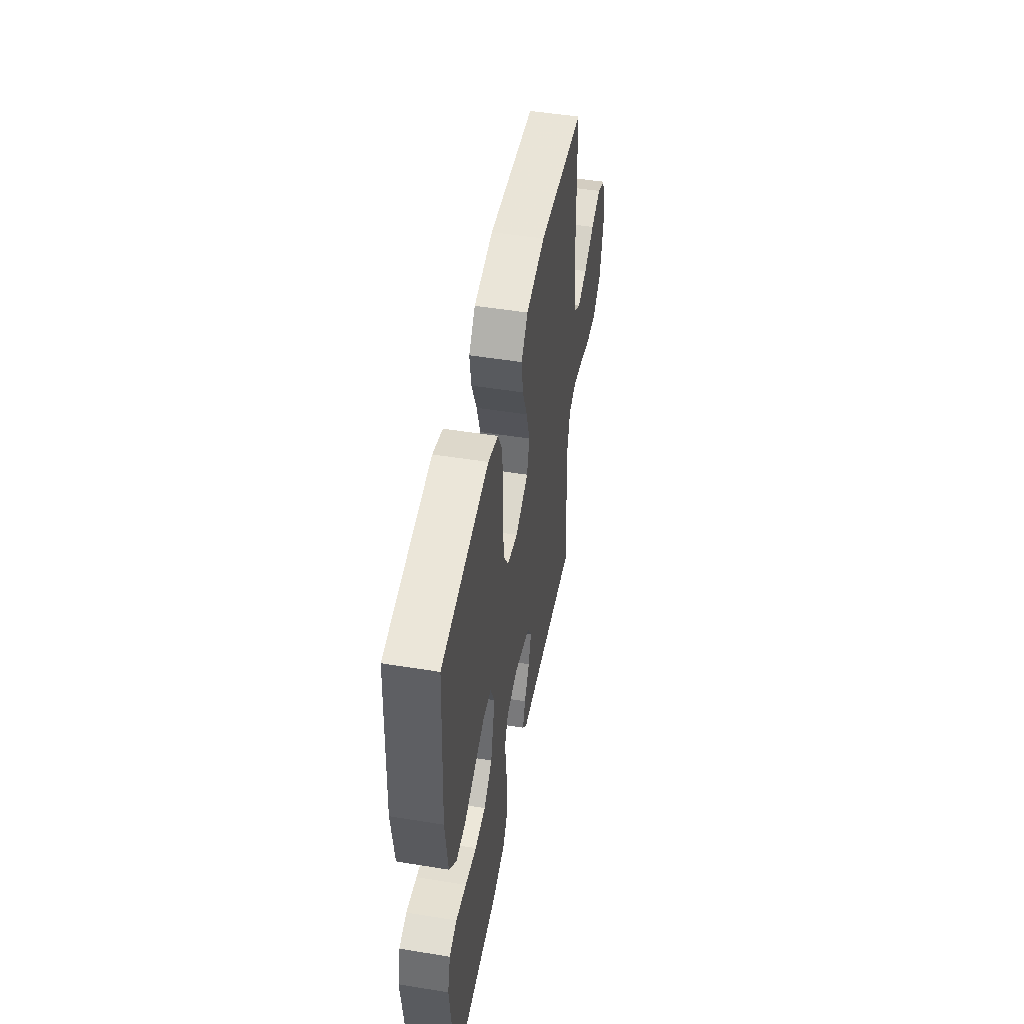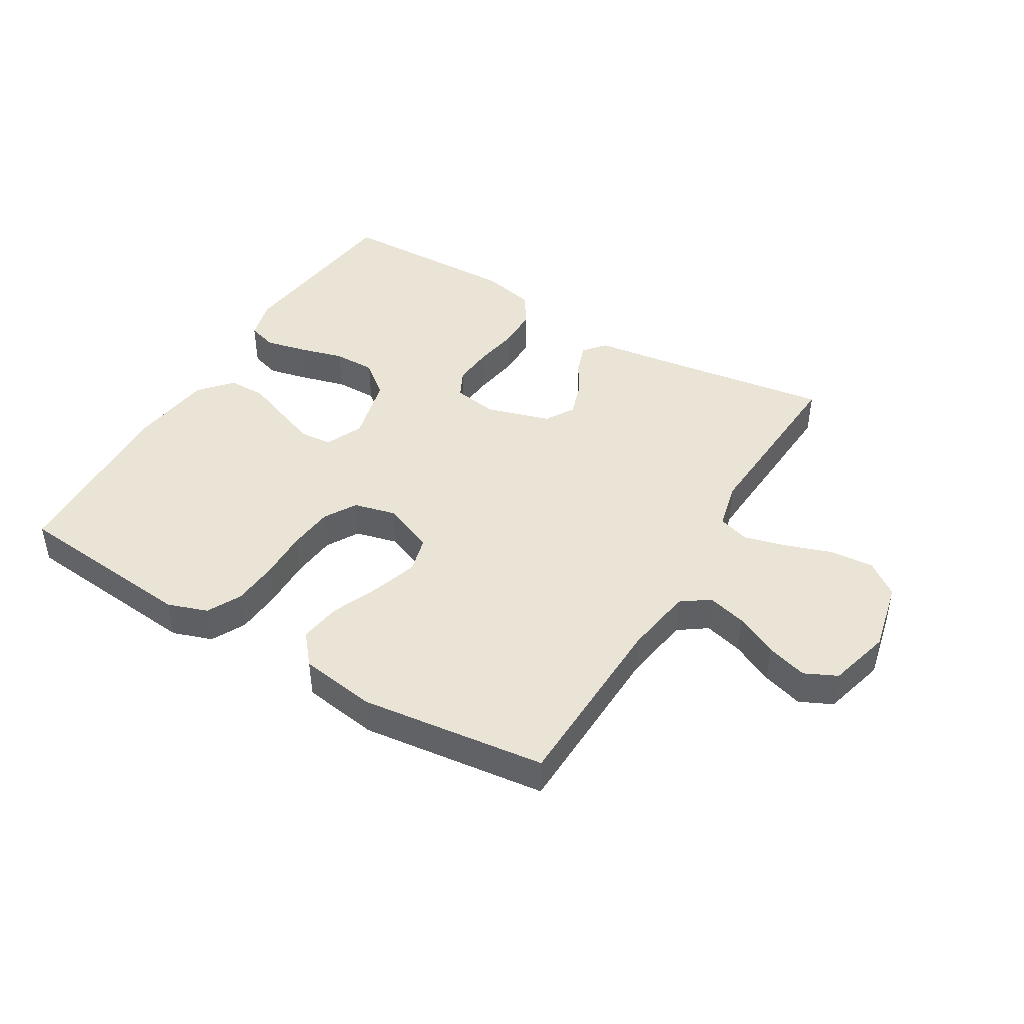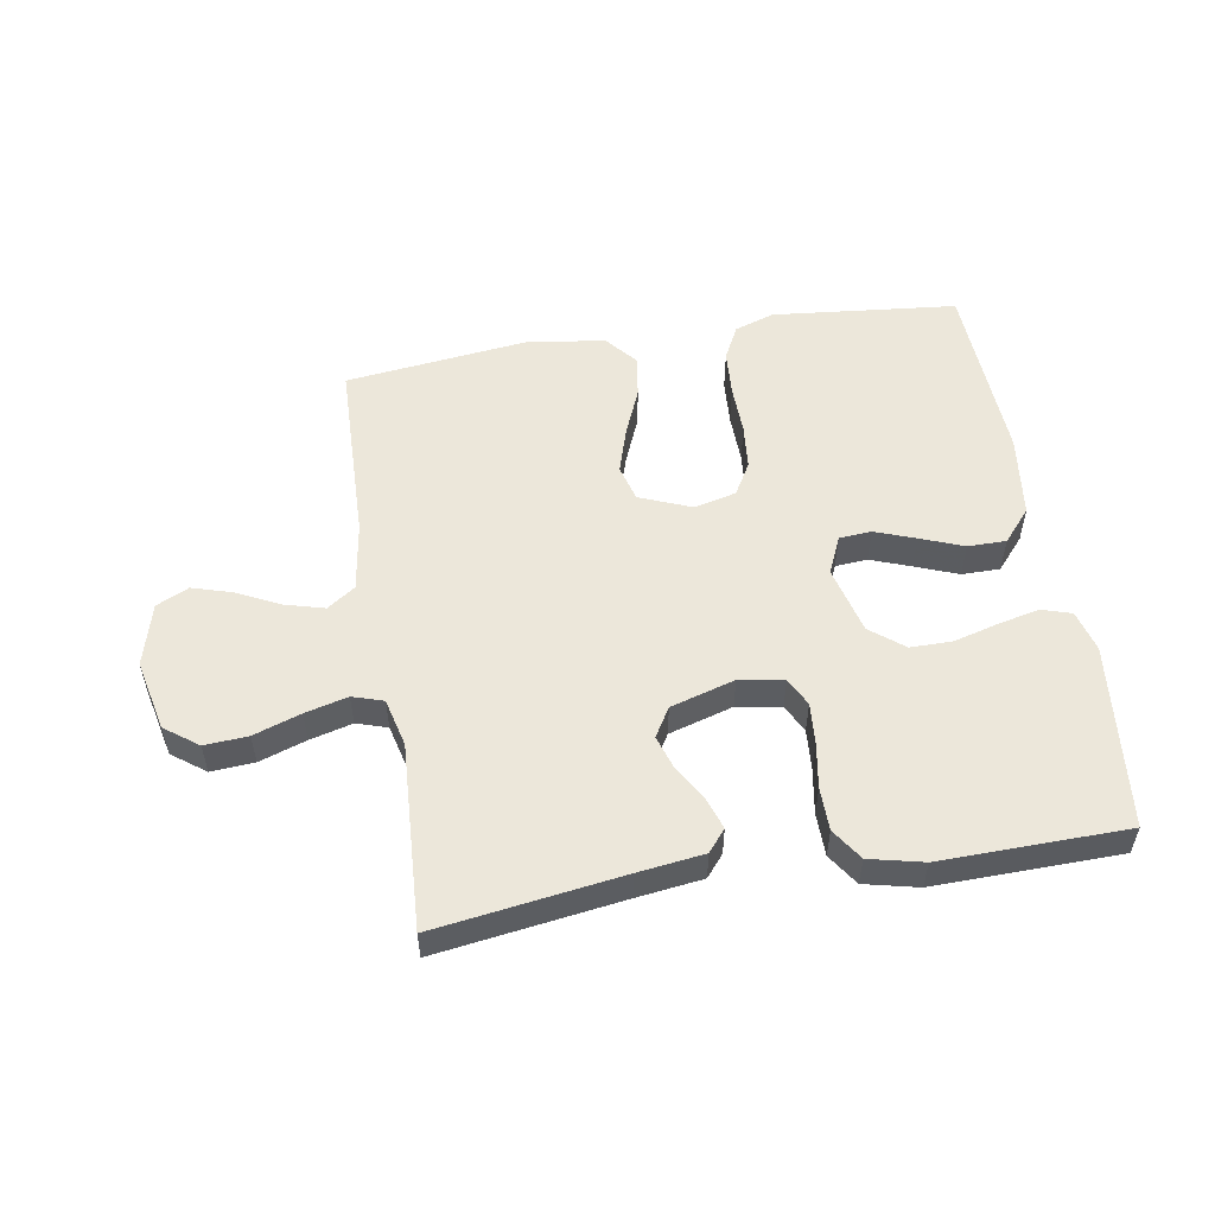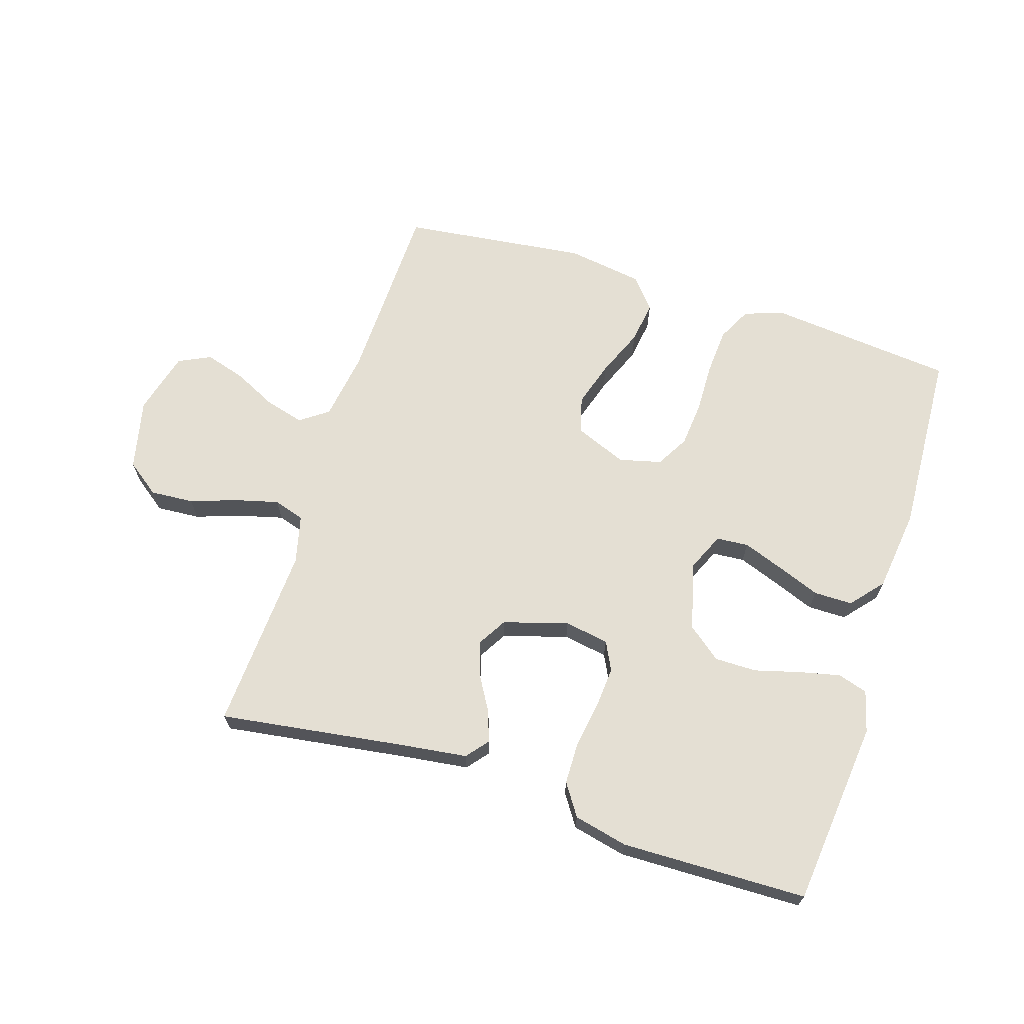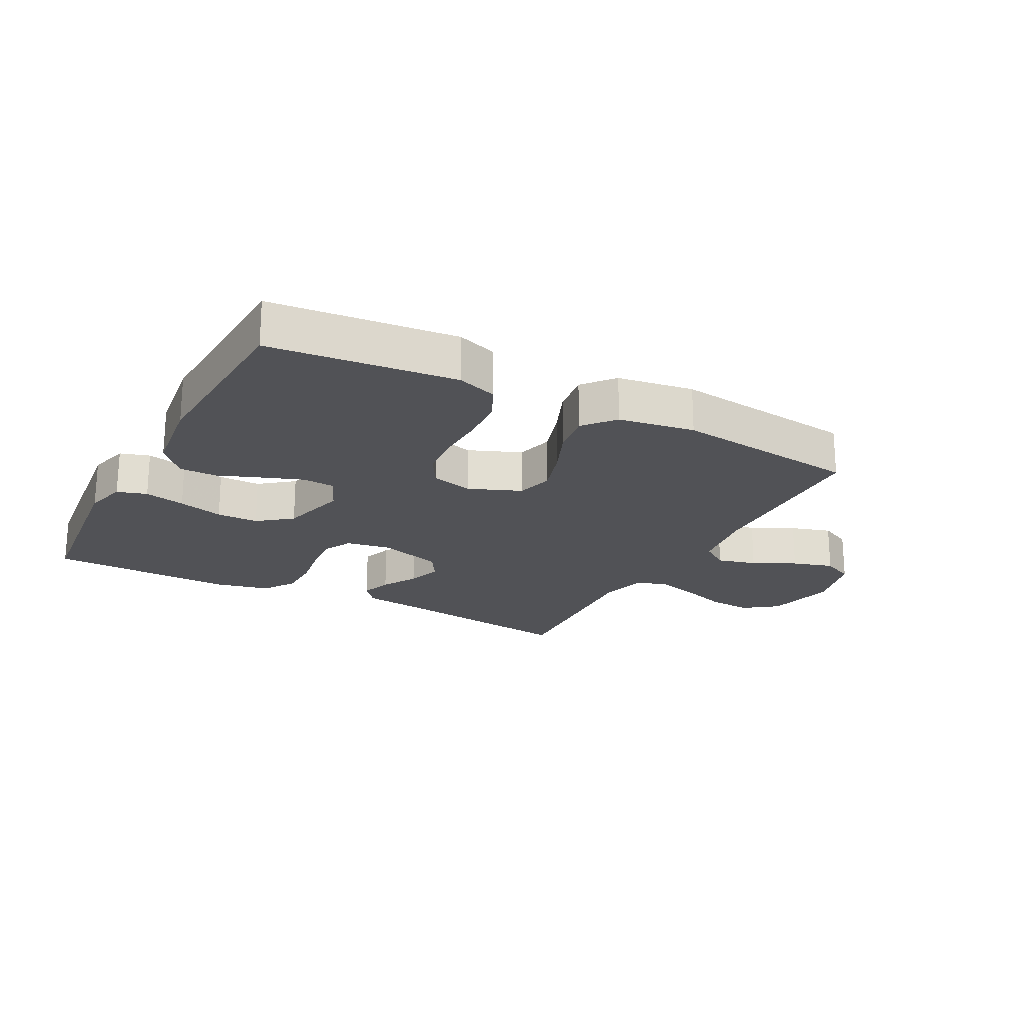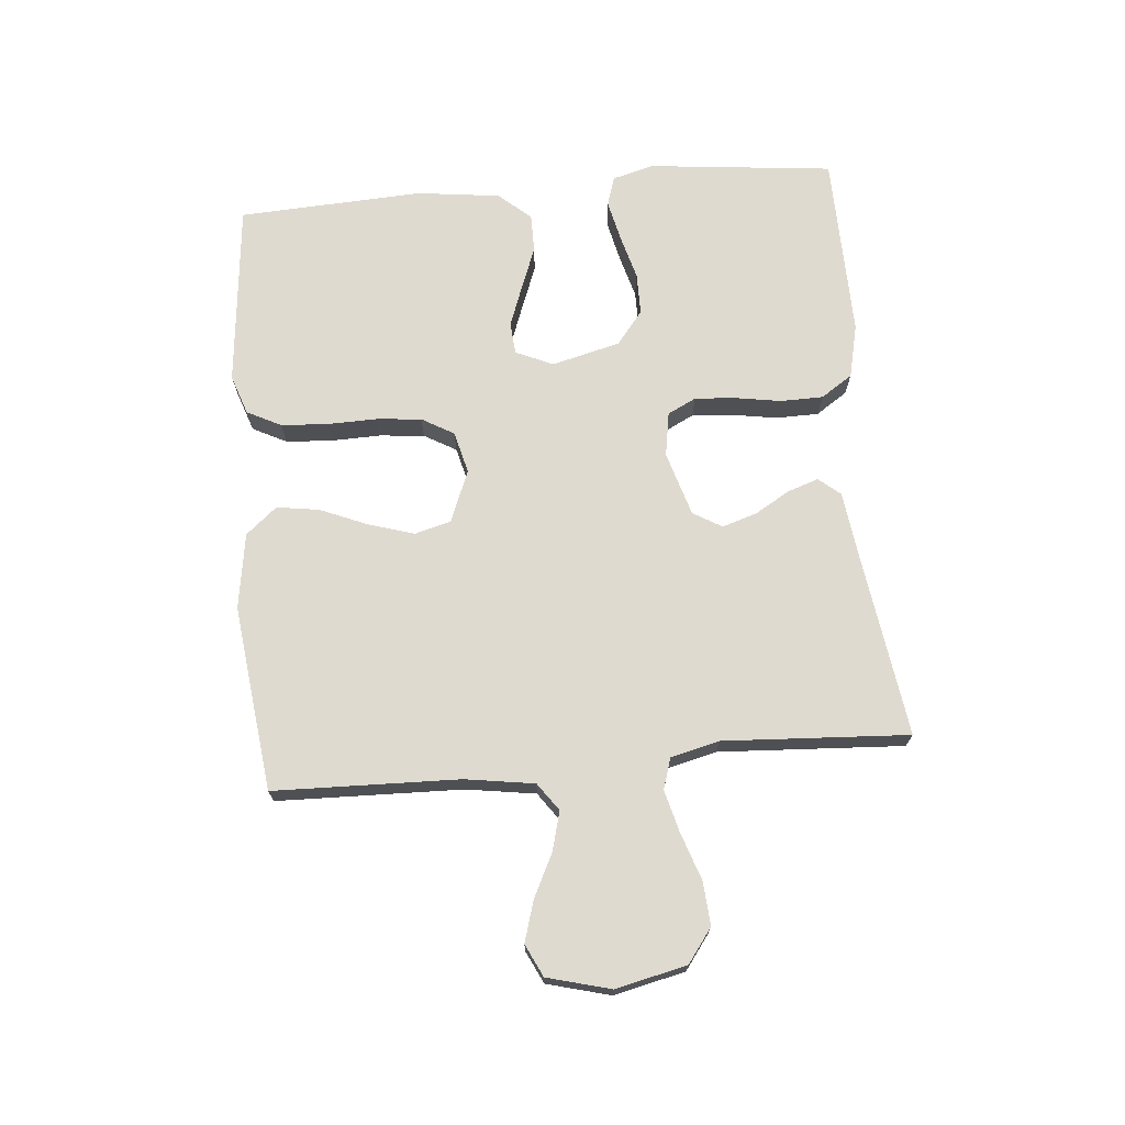
<metadata>
{"format":"obj","ext":"obj","renderer":"f3d","projection":"perspective","resolution":1024,"background":"white","views":[{"elev":49.6,"azim":-79.8,"up":"+Z"},{"elev":43.9,"azim":30.9,"up":"+Y"},{"elev":53.8,"azim":170.6,"up":"+Y"},{"elev":66.8,"azim":-162.4,"up":"+Y"},{"elev":-21.2,"azim":-27.9,"up":"+Y"},{"elev":70.8,"azim":84.9,"up":"+Y"}]}
</metadata>
<code>
v 0.5 0.07 -0.5
v 0.2 0.07 -0.457
v 0.093 0.07 -0.443
v 0.064 0.07 -0.408
v 0.081 0.07 -0.358
v 0.114 0.07 -0.302
v 0.132 0.07 -0.246
v 0.104 0.07 -0.199
v 0 0.07 -0.168
v -0.072 0.07 -0.18
v -0.095 0.07 -0.226
v -0.09 0.07 -0.292
v -0.078 0.07 -0.366
v -0.079 0.07 -0.435
v -0.113 0.07 -0.486
v -0.2 0.07 -0.506
v -0.5 0.07 -0.5
v -0.532 0.07 -0.2
v -0.514 0.07 -0.133
v -0.466 0.07 -0.118
v -0.4 0.07 -0.133
v -0.327 0.07 -0.153
v -0.259 0.07 -0.153
v -0.205 0.07 -0.11
v -0.177 0.07 0
v -0.204 0.07 0.061
v -0.256 0.07 0.065
v -0.321 0.07 0.041
v -0.391 0.07 0.014
v -0.453 0.07 0.014
v -0.498 0.07 0.066
v -0.515 0.07 0.2
v -0.5 0.07 0.5
v -0.2 0.07 0.53
v -0.136 0.07 0.508
v -0.108 0.07 0.453
v -0.103 0.07 0.378
v -0.105 0.07 0.297
v -0.098 0.07 0.224
v -0.068 0.07 0.172
v 0 0.07 0.155
v 0.084 0.07 0.189
v 0.1 0.07 0.248
v 0.077 0.07 0.322
v 0.045 0.07 0.399
v 0.035 0.07 0.467
v 0.077 0.07 0.517
v 0.2 0.07 0.536
v 0.5 0.07 0.5
v 0.508 0.07 0.2
v 0.525 0.07 0.088
v 0.57 0.07 0.056
v 0.633 0.07 0.073
v 0.702 0.07 0.107
v 0.768 0.07 0.127
v 0.82 0.07 0.102
v 0.847 0.07 0
v 0.821 0.07 -0.115
v 0.767 0.07 -0.155
v 0.697 0.07 -0.15
v 0.621 0.07 -0.124
v 0.552 0.07 -0.106
v 0.502 0.07 -0.122
v 0.483 0.07 -0.2
v 0.5 0 -0.5
v 0.2 0 -0.457
v 0.093 0 -0.443
v 0.064 0 -0.408
v 0.081 0 -0.358
v 0.114 0 -0.302
v 0.132 0 -0.246
v 0.104 0 -0.199
v 0 0 -0.168
v -0.072 0 -0.18
v -0.095 0 -0.226
v -0.09 0 -0.292
v -0.078 0 -0.366
v -0.079 0 -0.435
v -0.113 0 -0.486
v -0.2 0 -0.506
v -0.5 0 -0.5
v -0.532 0 -0.2
v -0.514 0 -0.133
v -0.466 0 -0.118
v -0.4 0 -0.133
v -0.327 0 -0.153
v -0.259 0 -0.153
v -0.205 0 -0.11
v -0.177 0 0
v -0.204 0 0.061
v -0.256 0 0.065
v -0.321 0 0.041
v -0.391 0 0.014
v -0.453 0 0.014
v -0.498 0 0.066
v -0.515 0 0.2
v -0.5 0 0.5
v -0.2 0 0.53
v -0.136 0 0.508
v -0.108 0 0.453
v -0.103 0 0.378
v -0.105 0 0.297
v -0.098 0 0.224
v -0.068 0 0.172
v 0 0 0.155
v 0.084 0 0.189
v 0.1 0 0.248
v 0.077 0 0.322
v 0.045 0 0.399
v 0.035 0 0.467
v 0.077 0 0.517
v 0.2 0 0.536
v 0.5 0 0.5
v 0.508 0 0.2
v 0.525 0 0.088
v 0.57 0 0.056
v 0.633 0 0.073
v 0.702 0 0.107
v 0.768 0 0.127
v 0.82 0 0.102
v 0.847 0 0
v 0.821 0 -0.115
v 0.767 0 -0.155
v 0.697 0 -0.15
v 0.621 0 -0.124
v 0.552 0 -0.106
v 0.502 0 -0.122
v 0.483 0 -0.2
f 59 60 61
f 58 59 61
f 57 58 61
f 56 57 61
f 55 56 61
f 54 55 61
f 53 54 61
f 52 53 61 62
f 51 52 62 63
f 48 49 50
f 47 48 50
f 46 47 50
f 45 46 50
f 44 45 50
f 51 63 64
f 50 51 64
f 44 50 64
f 43 44 64
f 36 37 38
f 35 36 38
f 34 35 38
f 33 34 38
f 32 33 38
f 31 32 38
f 30 31 38
f 29 30 38
f 28 29 38
f 27 28 38 39
f 26 27 39 40
f 20 21 22
f 19 20 22
f 18 19 22
f 17 18 22
f 16 17 22
f 15 16 22
f 14 15 22
f 13 14 22
f 12 13 22
f 11 12 22 23
f 10 11 23 24
f 4 5 6
f 3 4 6
f 2 3 6
f 2 6 7
f 1 2 7
f 64 1 7
f 43 64 7
f 42 43 7
f 25 26 40 41
f 25 41 42
f 24 25 42
f 10 24 42
f 9 10 42
f 42 7 8
f 8 9 42
f 125 124 123
f 125 123 122
f 125 122 121
f 125 121 120
f 125 120 119
f 125 119 118
f 125 118 117
f 126 125 117 116
f 127 126 116 115
f 114 113 112
f 114 112 111
f 114 111 110
f 114 110 109
f 114 109 108
f 128 127 115
f 128 115 114
f 128 114 108
f 128 108 107
f 102 101 100
f 102 100 99
f 102 99 98
f 102 98 97
f 102 97 96
f 102 96 95
f 102 95 94
f 102 94 93
f 102 93 92
f 103 102 92 91
f 104 103 91 90
f 86 85 84
f 86 84 83
f 86 83 82
f 86 82 81
f 86 81 80
f 86 80 79
f 86 79 78
f 86 78 77
f 86 77 76
f 87 86 76 75
f 88 87 75 74
f 70 69 68
f 70 68 67
f 70 67 66
f 71 70 66
f 71 66 65
f 71 65 128
f 71 128 107
f 71 107 106
f 105 104 90 89
f 106 105 89
f 106 89 88
f 106 88 74
f 106 74 73
f 72 71 106
f 106 73 72
f 1 65 66 2
f 2 66 67 3
f 3 67 68 4
f 4 68 69 5
f 5 69 70 6
f 6 70 71 7
f 7 71 72 8
f 8 72 73 9
f 9 73 74 10
f 10 74 75 11
f 11 75 76 12
f 12 76 77 13
f 13 77 78 14
f 14 78 79 15
f 15 79 80 16
f 16 80 81 17
f 17 81 82 18
f 18 82 83 19
f 19 83 84 20
f 20 84 85 21
f 21 85 86 22
f 22 86 87 23
f 23 87 88 24
f 24 88 89 25
f 25 89 90 26
f 26 90 91 27
f 27 91 92 28
f 28 92 93 29
f 29 93 94 30
f 30 94 95 31
f 31 95 96 32
f 32 96 97 33
f 33 97 98 34
f 34 98 99 35
f 35 99 100 36
f 36 100 101 37
f 37 101 102 38
f 38 102 103 39
f 39 103 104 40
f 40 104 105 41
f 41 105 106 42
f 42 106 107 43
f 43 107 108 44
f 44 108 109 45
f 45 109 110 46
f 46 110 111 47
f 47 111 112 48
f 48 112 113 49
f 49 113 114 50
f 50 114 115 51
f 51 115 116 52
f 52 116 117 53
f 53 117 118 54
f 54 118 119 55
f 55 119 120 56
f 56 120 121 57
f 57 121 122 58
f 58 122 123 59
f 59 123 124 60
f 60 124 125 61
f 61 125 126 62
f 62 126 127 63
f 63 127 128 64
f 64 128 65 1

</code>
